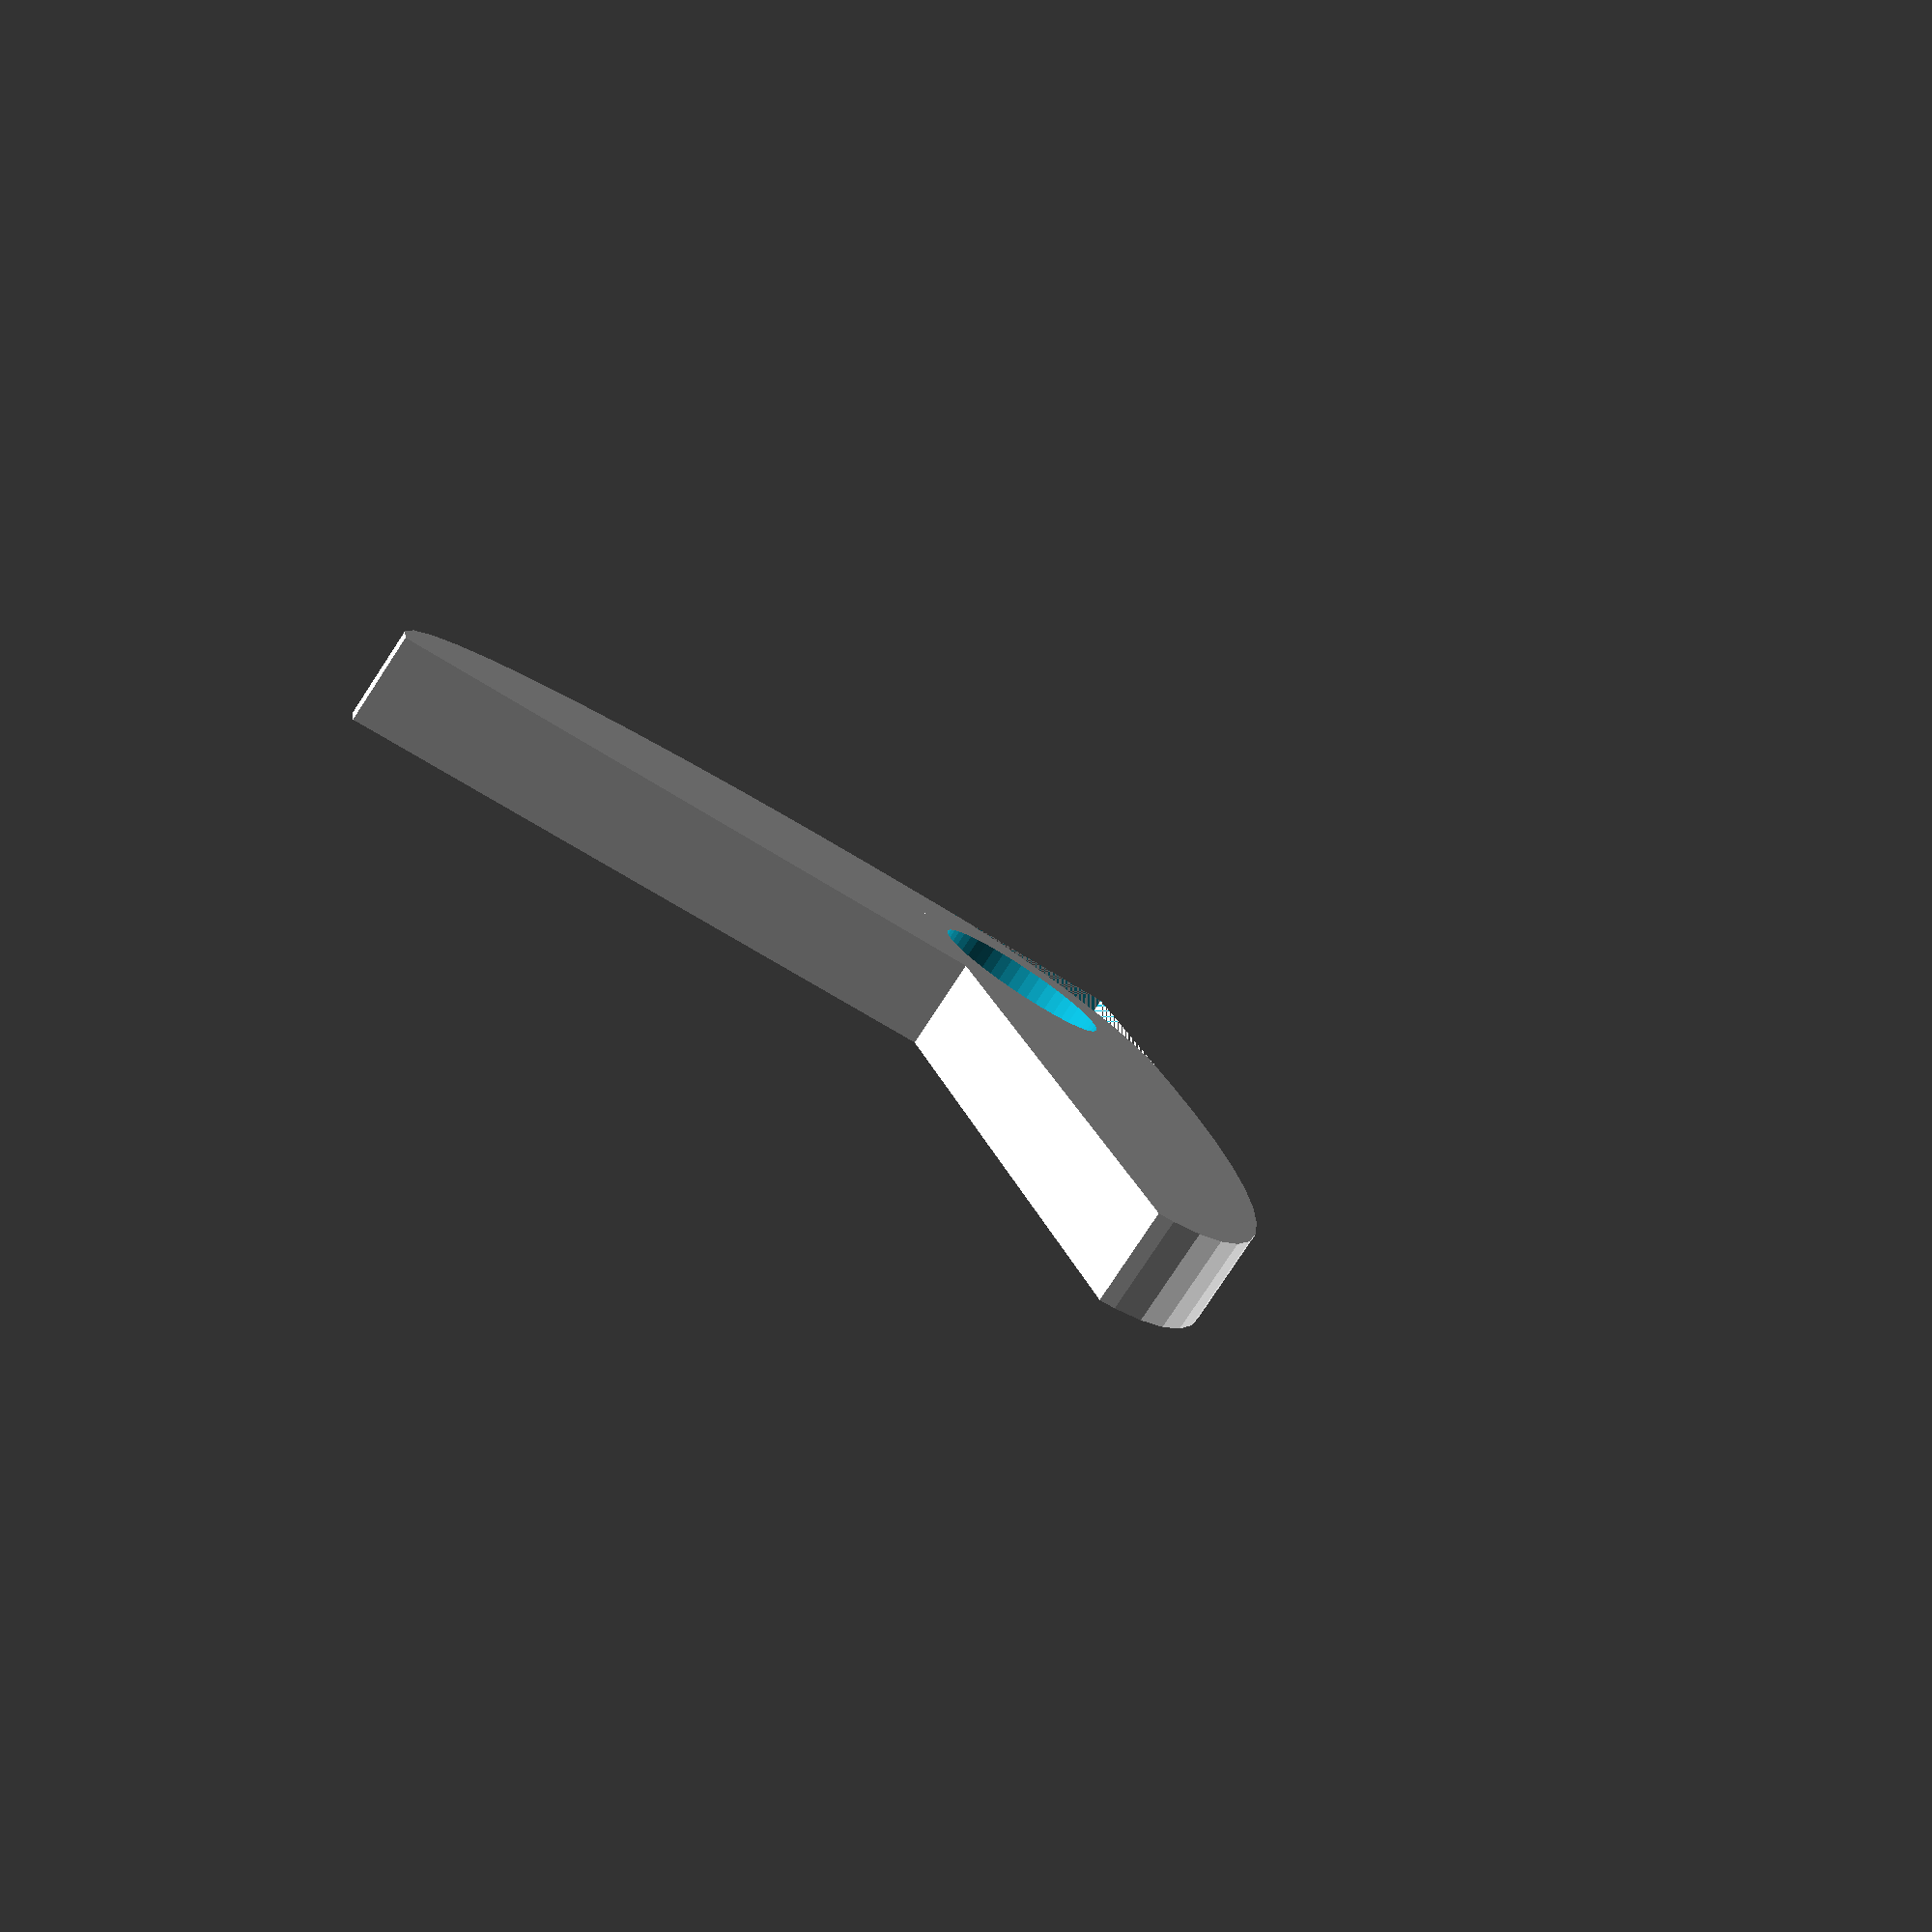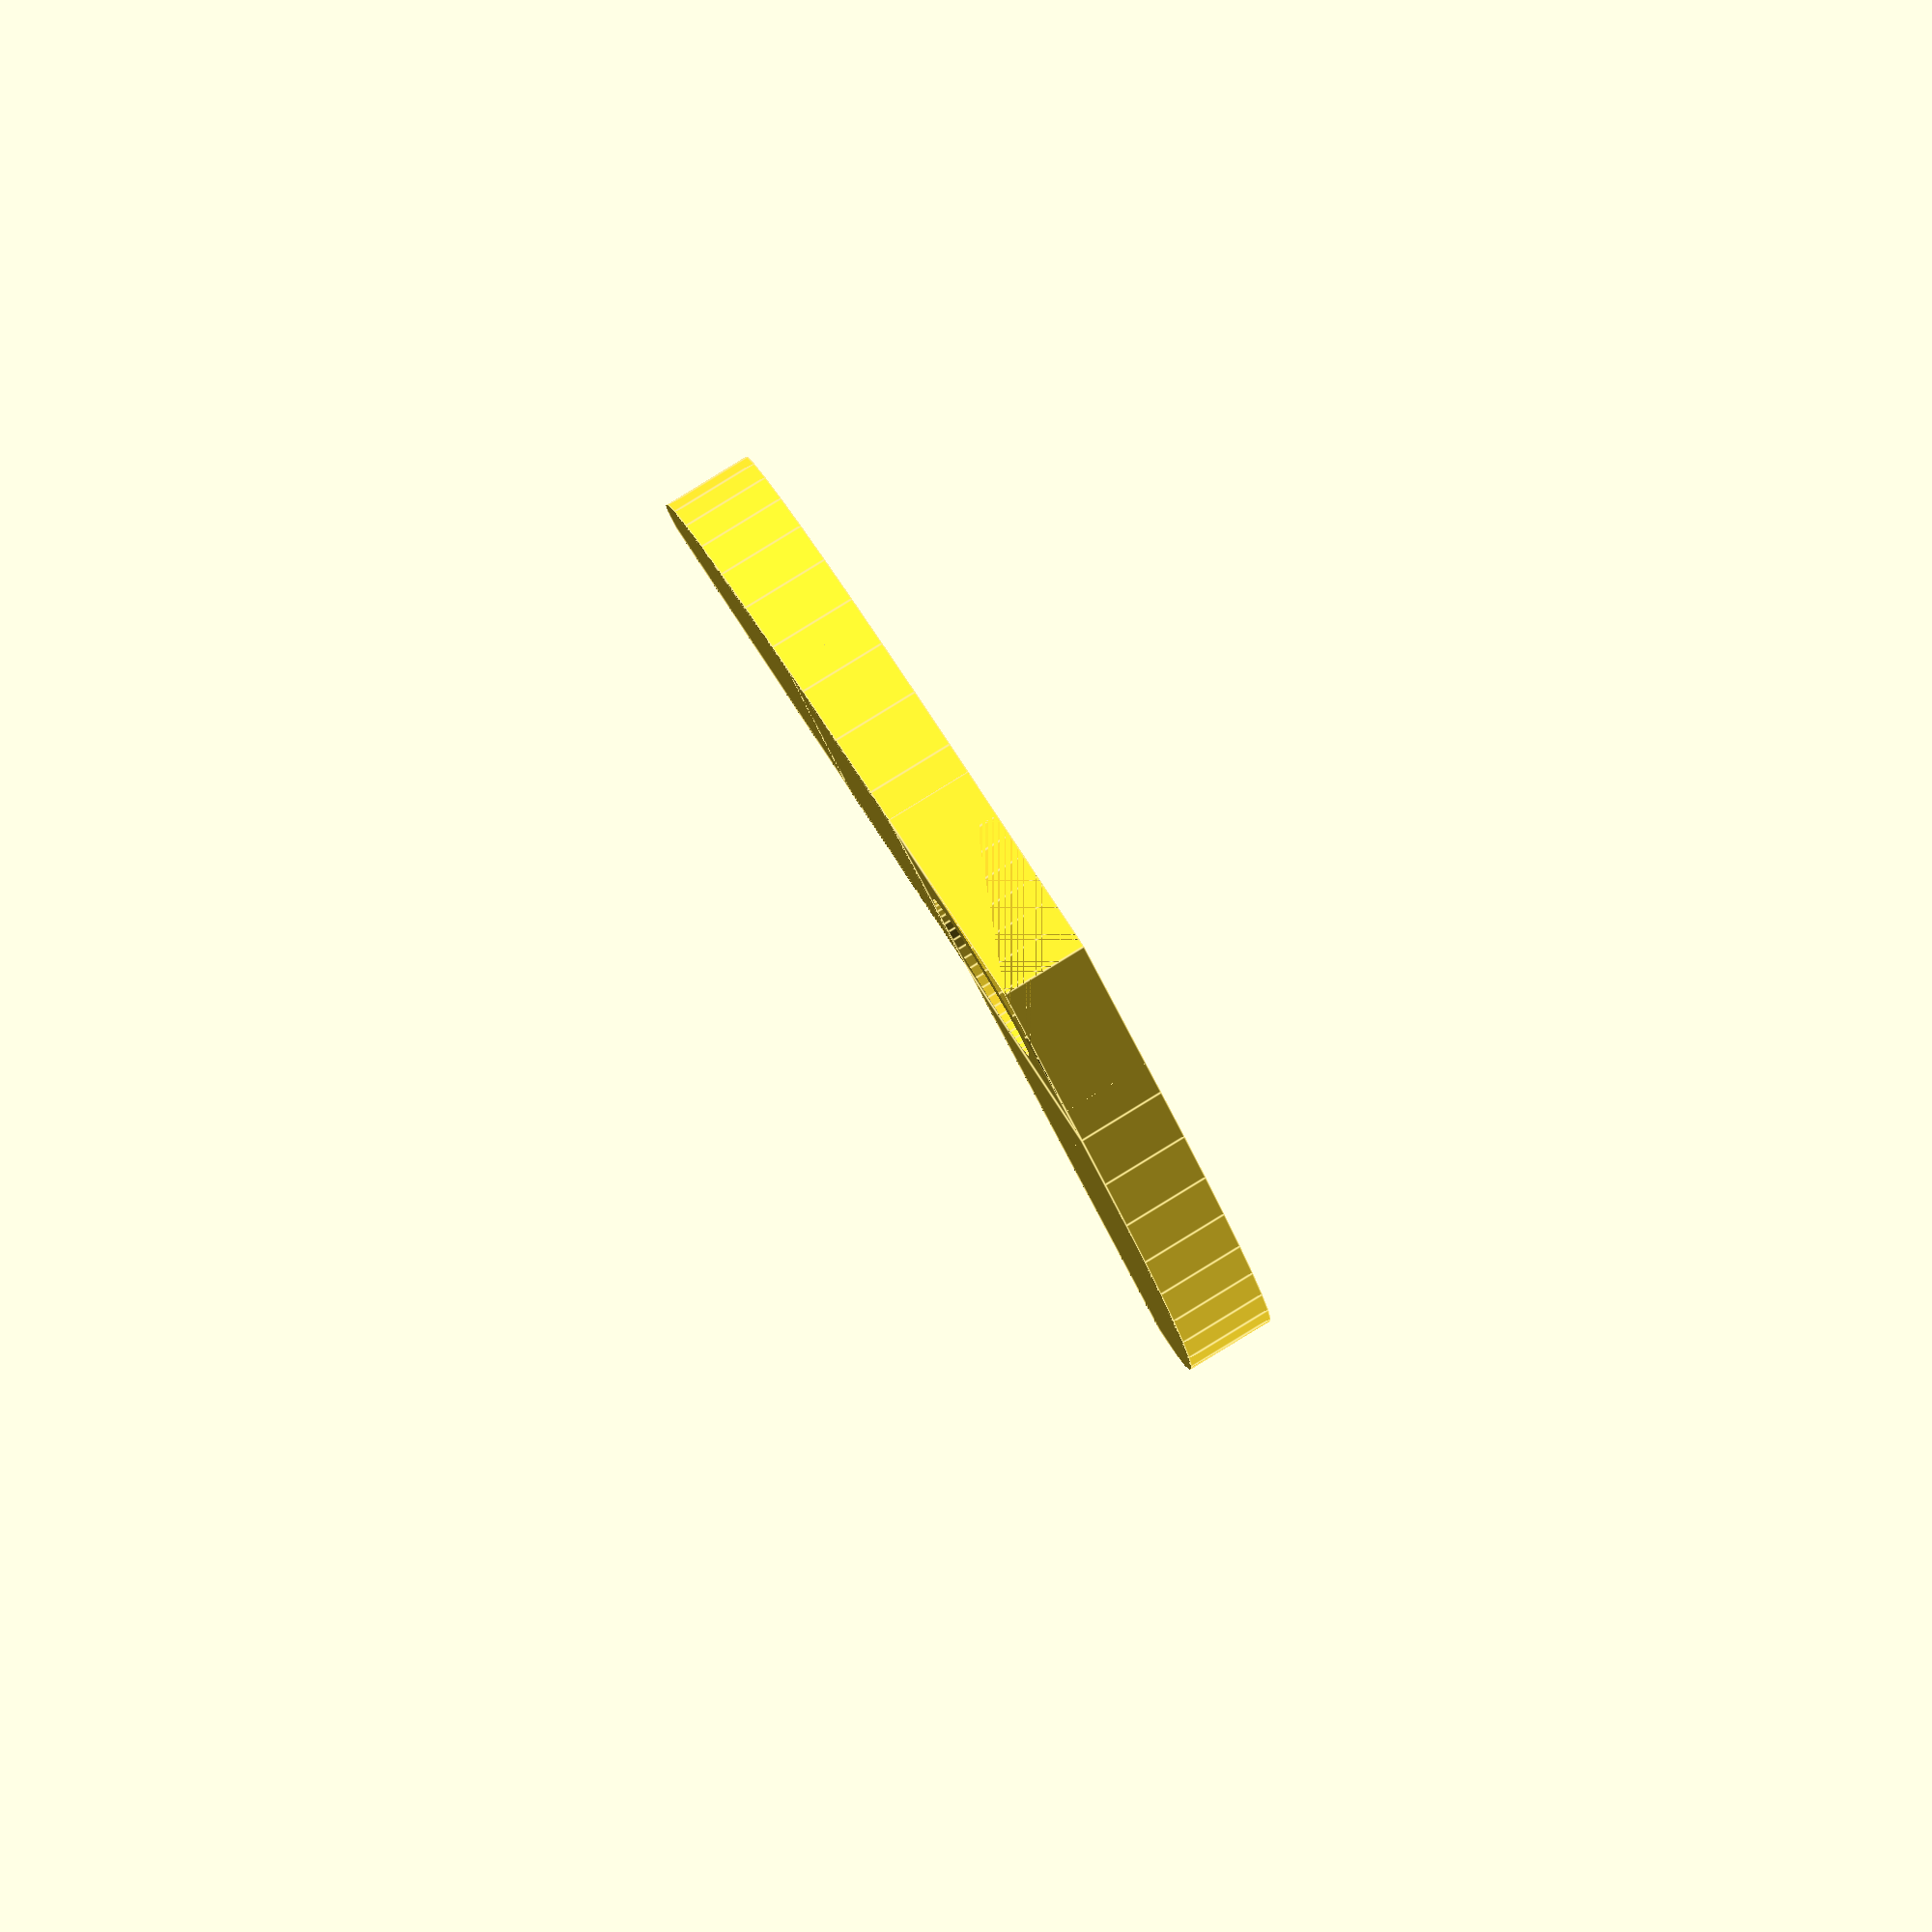
<openscad>
$fn=50;

// General
PLATE_DEPTH = 3.5;

// Screw settings
WASHER_DIAMETER = 6.9;
SCREW_DIAMETER = 3.50;
SCREW_RADIUS_DISTANCE_FROM_GLASS_Y = 4;
SCREW_RADIUS_DISTANCE_FROM_GLASS_X = -4;
SCREW_SUPPPORT_DEPTH = 1.5;

// Arm settings
Y_LENGTH = 35;
Y_THICKNESS = 10;
X_LENGTH = 35;
X_THICKNESS = 10;
CORNER_ROUND_DIAMETER = 8;


module xPartSmoothCylinder() {
    translate([Y_THICKNESS,X_THICKNESS]){
        scale([(X_LENGTH-Y_THICKNESS)/X_THICKNESS, 1, 1])
        cylinder(PLATE_DEPTH, X_THICKNESS, X_THICKNESS);
    }
}

module yPartSmoothCylinder() {
    translate([Y_THICKNESS, X_THICKNESS]){
        scale([1, (Y_LENGTH-X_THICKNESS)/Y_THICKNESS, 1])
        cylinder(PLATE_DEPTH, Y_THICKNESS, Y_THICKNESS);
    }
}

module xPart() {
    intersection(){
        xPartSmoothCylinder();
        translate([Y_THICKNESS, 0])
        cube([X_LENGTH-Y_THICKNESS,X_THICKNESS,PLATE_DEPTH]); 
    }   
}

module yPart() {
    intersection(){
        yPartSmoothCylinder();
        translate ([0, X_THICKNESS])
        cube([Y_THICKNESS,Y_LENGTH-X_THICKNESS,PLATE_DEPTH]);
    }
}

module union_block() {
    cube([Y_THICKNESS, X_THICKNESS, PLATE_DEPTH]);
}

module ScrewHole() {
  cylinder(PLATE_DEPTH, d1=SCREW_DIAMETER, d2=SCREW_DIAMETER, center=false);  
}

module WasherHole() {
    translate([0,0,SCREW_SUPPPORT_DEPTH])
    cylinder(PLATE_DEPTH, d1=WASHER_DIAMETER, d2=WASHER_DIAMETER, center=false);  
}

module RoundedCorner(){
    translate([0, 0])
    difference(){
        cube([CORNER_ROUND_DIAMETER, CORNER_ROUND_DIAMETER, 2 * PLATE_DEPTH]);
        translate([CORNER_ROUND_DIAMETER, CORNER_ROUND_DIAMETER]){
            cylinder(2*PLATE_DEPTH, CORNER_ROUND_DIAMETER, CORNER_ROUND_DIAMETER, center=false);
        }
    }
}

module MakeBracket(){
    difference(){
        union(){
            xPart();
            yPart();
            union_block();
        };
        translate([Y_THICKNESS+SCREW_RADIUS_DISTANCE_FROM_GLASS_X,X_THICKNESS-SCREW_RADIUS_DISTANCE_FROM_GLASS_Y]){
            ScrewHole();
            WasherHole();
        }
        RoundedCorner();
    }
}

MakeBracket();

</openscad>
<views>
elev=80.3 azim=162.3 roll=326.6 proj=p view=solid
elev=95.2 azim=326.3 roll=121.5 proj=o view=edges
</views>
